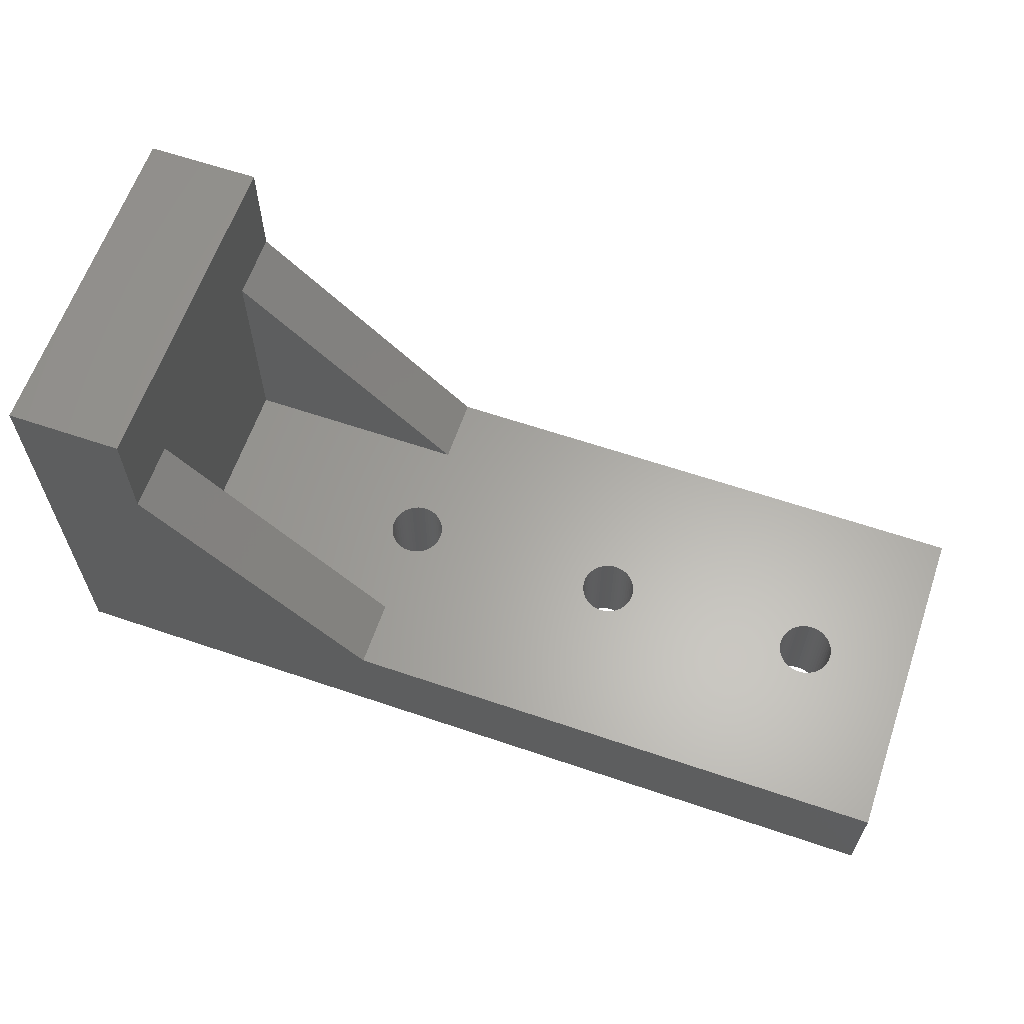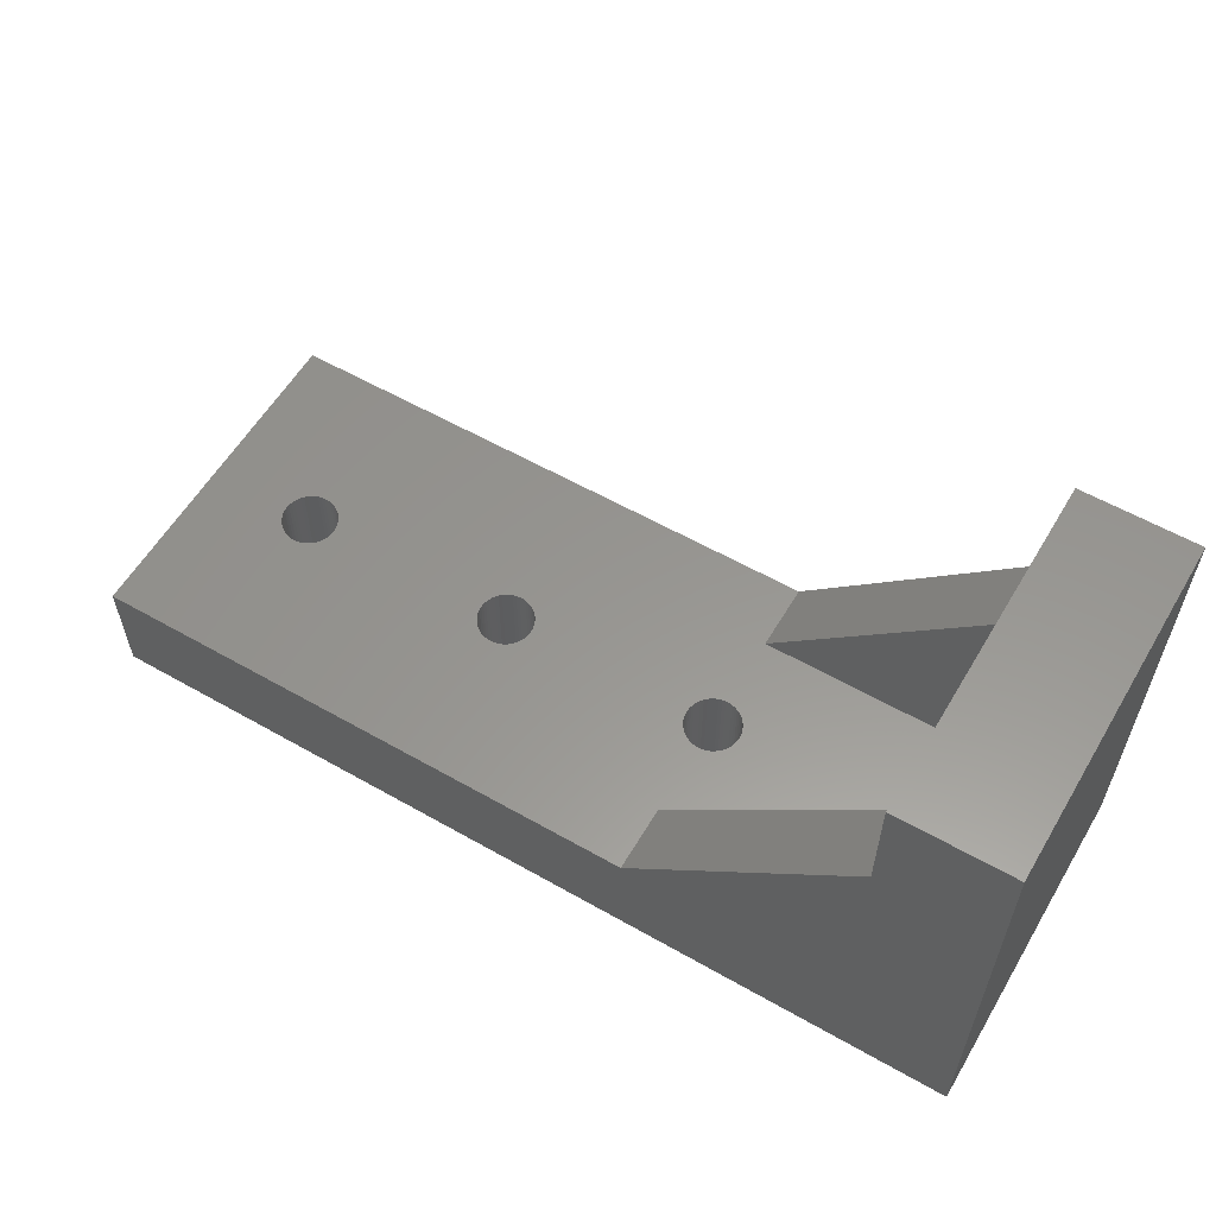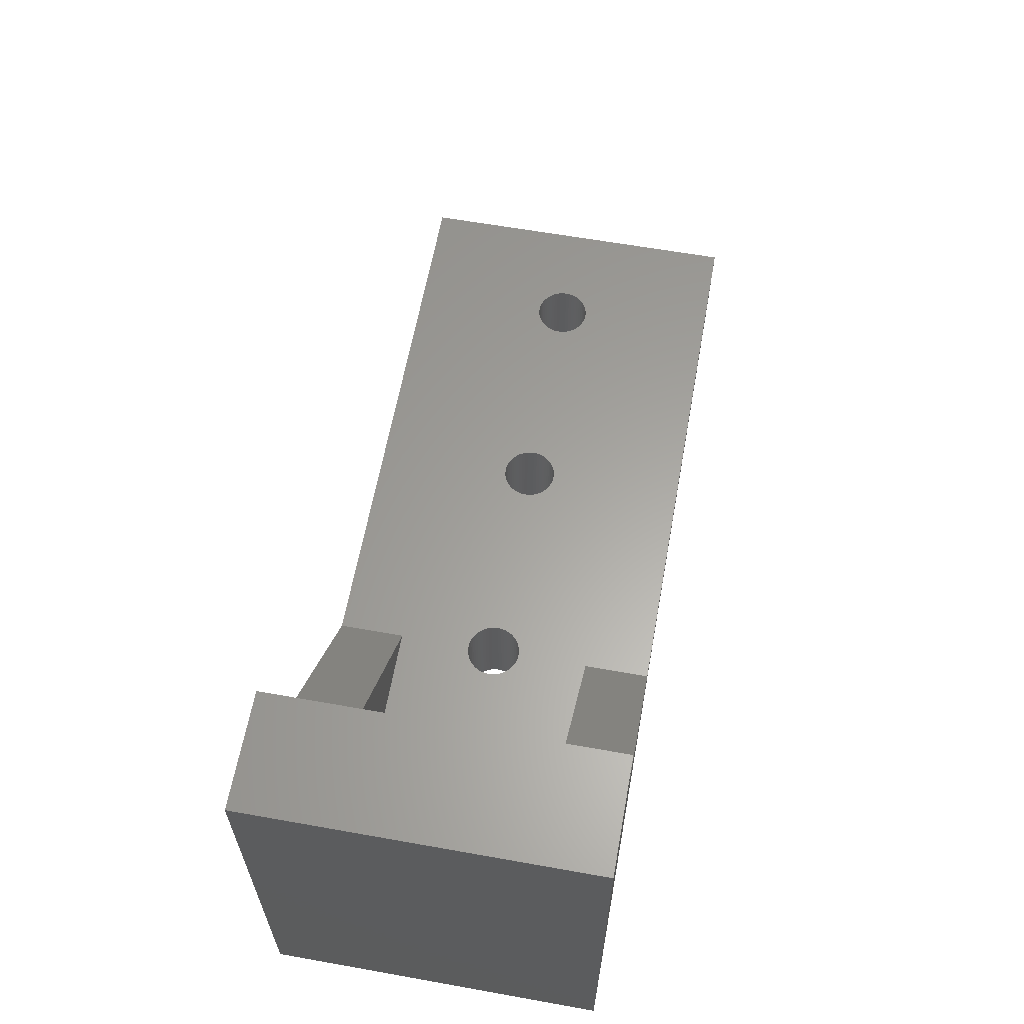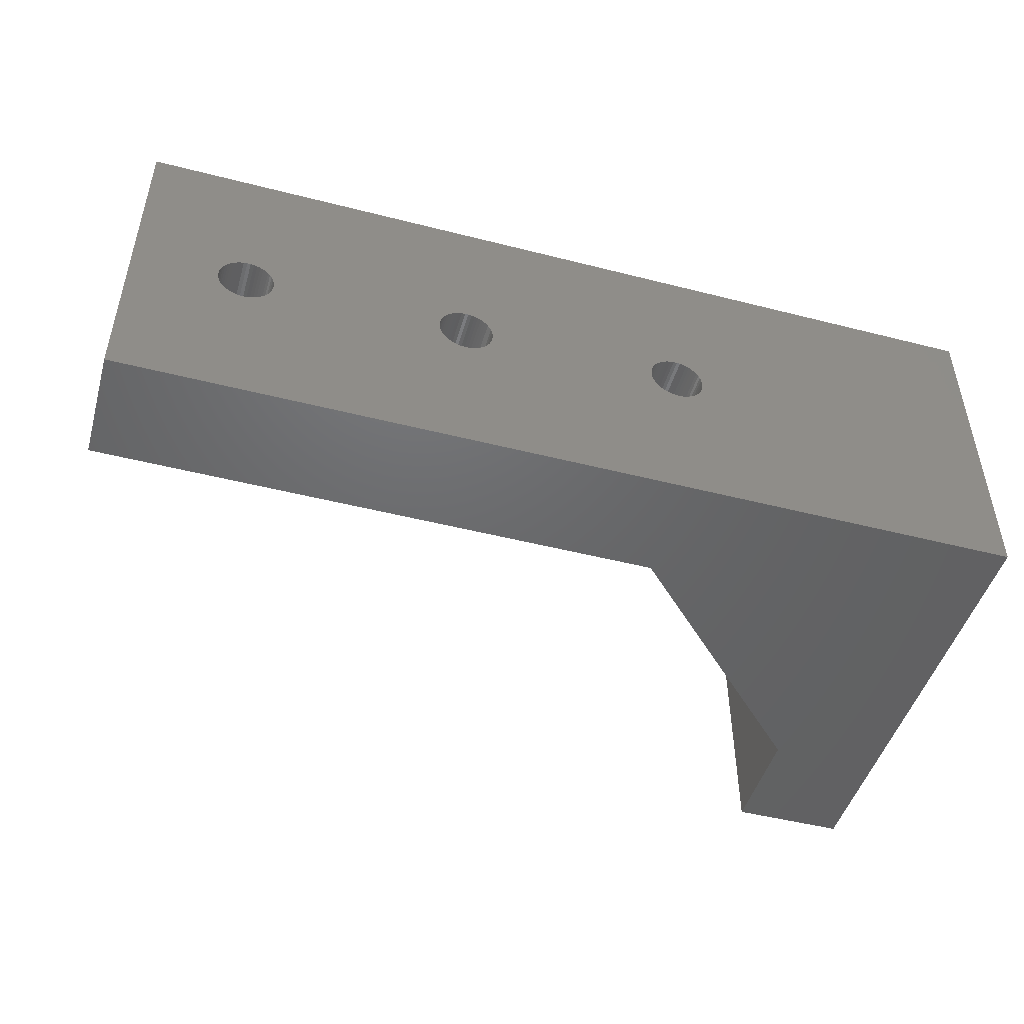
<metadata>
{"format":"stl","ext":"stl","renderer":"f3d","projection":"perspective","resolution":1024,"background":"white","views":[{"elev":62.5,"azim":19.0,"up":"+Z"},{"elev":58.2,"azim":-149.5,"up":"+Z"},{"elev":61.6,"azim":-79.7,"up":"+Z"},{"elev":-47.8,"azim":164.0,"up":"+Y"}]}
</metadata>
<code>
# stl→obj: 337 verts, 682 faces
v 0 0 0
v 0 0 5
v 0 15 0
v 0 15 5
v 5 0 0
v 5 0 5
v 1.11e-15 0 5
v 40 0 0
v 40 0 5
v 5 0 15
v 4.441e-15 0 20
v 5 0 20
v 5 3 0
v 5 15 0
v 15.38 8.671 0
v 5 12 0
v 20 12 0
v 20 15 0
v 40 15 0
v 36.08 6.907 0
v 20 3 0
v 20 3.331e-15 0
v 25.66 6.461 0
v 15.66 6.461 0
v 15.52 6.386 0
v 15.66 8.539 0
v 15.78 8.448 0
v 16.19 7.806 0
v 16.22 7.654 0
v 16.23 7.5 0
v 16.22 7.346 0
v 16.19 7.194 0
v 16.14 7.047 0
v 16.08 6.907 0
v 16 6.776 0
v 15.9 6.657 0
v 15.78 6.551 0
v 15.38 6.329 0
v 16.14 7.953 0
v 16.08 8.093 0
v 16 8.224 0
v 15.9 8.343 0
v 15.52 8.614 0
v 15.23 8.709 0
v 25.78 6.551 0
v 15.08 8.729 0
v 14.92 8.729 0
v 14.77 8.709 0
v 14.62 8.671 0
v 14.48 8.614 0
v 14.34 8.539 0
v 14.22 8.448 0
v 14.1 8.343 0
v 14 8.224 0
v 13.92 8.093 0
v 13.86 7.953 0
v 13.81 7.806 0
v 13.78 7.654 0
v 13.77 7.5 0
v 25.23 8.709 0
v 25.38 8.671 0
v 23.77 7.5 0
v 23.78 7.346 0
v 25.78 8.448 0
v 25.9 8.343 0
v 23.81 7.194 0
v 26 8.224 0
v 23.86 7.047 0
v 26.08 8.093 0
v 23.92 6.907 0
v 26.14 7.953 0
v 24 6.776 0
v 26.19 7.806 0
v 24.1 6.657 0
v 26.22 7.654 0
v 24.22 6.551 0
v 26.23 7.5 0
v 24.34 6.461 0
v 24.48 6.386 0
v 26.22 7.346 0
v 24.62 6.329 0
v 26.19 7.194 0
v 24.77 6.291 0
v 26.14 7.047 0
v 24.92 6.271 0
v 26.08 6.907 0
v 25.08 6.271 0
v 26 6.776 0
v 25.23 6.291 0
v 25.9 6.657 0
v 25.38 6.329 0
v 25.52 6.386 0
v 25.66 8.539 0
v 25.52 8.614 0
v 25.08 8.729 0
v 24.92 8.729 0
v 24.77 8.709 0
v 24.62 8.671 0
v 24.34 8.539 0
v 24.48 8.614 0
v 24.22 8.448 0
v 34.22 6.551 0
v 34.1 6.657 0
v 34.22 8.448 0
v 34.34 8.539 0
v 33.77 7.5 0
v 33.78 7.346 0
v 33.81 7.194 0
v 33.86 7.047 0
v 33.92 6.907 0
v 34 6.776 0
v 34.34 6.461 0
v 34.48 6.386 0
v 34.62 6.329 0
v 34.77 6.291 0
v 34.92 6.271 0
v 34.77 8.709 0
v 34.92 8.729 0
v 36.19 7.194 0
v 36.14 7.047 0
v 36 8.224 0
v 36.08 8.093 0
v 35.08 6.271 0
v 35.23 6.291 0
v 36.14 7.953 0
v 35.38 6.329 0
v 36.19 7.806 0
v 35.52 6.386 0
v 36.22 7.654 0
v 35.66 6.461 0
v 36.23 7.5 0
v 35.78 6.551 0
v 36.22 7.346 0
v 35.9 6.657 0
v 36 6.776 0
v 35.9 8.343 0
v 35.78 8.448 0
v 35.66 8.539 0
v 35.52 8.614 0
v 35.38 8.671 0
v 35.23 8.709 0
v 35.08 8.729 0
v 34.62 8.671 0
v 34.48 8.614 0
v 34.1 8.343 0
v 34 8.224 0
v 33.92 8.093 0
v 33.86 7.953 0
v 33.81 7.806 0
v 33.78 7.654 0
v 13.78 7.346 0
v 13.81 7.194 0
v 13.86 7.047 0
v 13.92 6.907 0
v 14 6.776 0
v 14.1 6.657 0
v 14.22 6.551 0
v 14.34 6.461 0
v 14.48 6.386 0
v 14.62 6.329 0
v 14.77 6.291 0
v 14.92 6.271 0
v 15.08 6.271 0
v 15.23 6.291 0
v 24.1 8.343 0
v 24 8.224 0
v 23.92 8.093 0
v 23.86 7.953 0
v 23.81 7.806 0
v 23.78 7.654 0
v 1.11e-15 15 5
v 4.441e-15 15 20
v 5 15 15
v 5 15 20
v 5 3 15
v 5 3 5
v 5 12 5
v 5 12 15
v 15 3 5
v 15 2.22e-15 5
v 25.66 6.461 5
v 40 15 5
v 34.62 6.329 5
v 15 12 5
v 15 15 5
v 13.78 7.654 5
v 13.81 7.806 5
v 14.77 8.709 5
v 24.62 8.671 5
v 24.77 8.709 5
v 14.92 8.729 5
v 25.52 6.386 5
v 25.38 6.329 5
v 14 8.224 5
v 14.1 8.343 5
v 13.92 8.093 5
v 13.86 7.953 5
v 14.22 8.448 5
v 16.08 8.093 5
v 16.14 7.953 5
v 14.34 8.539 5
v 14.48 8.614 5
v 14.62 8.671 5
v 15.08 8.729 5
v 15.23 8.709 5
v 23.81 7.194 5
v 23.78 7.346 5
v 15.52 8.614 5
v 15.38 8.671 5
v 15.66 8.539 5
v 15.78 8.448 5
v 15.9 8.343 5
v 16 8.224 5
v 16.19 7.806 5
v 16.22 7.654 5
v 16.23 7.5 5
v 16.22 7.346 5
v 16.19 7.194 5
v 16.14 7.047 5
v 16.08 6.907 5
v 16 6.776 5
v 15.9 6.657 5
v 15.78 6.551 5
v 15.66 6.461 5
v 24.48 8.614 5
v 25.9 8.343 5
v 26 8.224 5
v 24.92 6.271 5
v 24.77 6.291 5
v 25.66 8.539 5
v 25.78 8.448 5
v 25.52 8.614 5
v 24 8.224 5
v 24.1 8.343 5
v 24.22 8.448 5
v 24.34 8.539 5
v 24.92 8.729 5
v 25.08 8.729 5
v 25.23 8.709 5
v 25.38 8.671 5
v 26.08 8.093 5
v 26.14 7.953 5
v 24.1 6.657 5
v 24 6.776 5
v 26.19 7.806 5
v 26.22 7.654 5
v 26.23 7.5 5
v 26.22 7.346 5
v 26.19 7.194 5
v 26.14 7.047 5
v 24.62 6.329 5
v 26.08 6.907 5
v 26 6.776 5
v 25.9 6.657 5
v 25.78 6.551 5
v 25.23 6.291 5
v 25.08 6.271 5
v 24.22 6.551 5
v 24.48 6.386 5
v 24.34 6.461 5
v 34.77 8.709 5
v 34.92 8.729 5
v 23.86 7.047 5
v 23.92 6.907 5
v 34.1 8.343 5
v 34.22 8.448 5
v 33.77 7.5 5
v 33.78 7.346 5
v 36.14 7.953 5
v 36.19 7.806 5
v 33.78 7.654 5
v 33.81 7.806 5
v 33.86 7.953 5
v 33.92 8.093 5
v 34 8.224 5
v 34.34 8.539 5
v 34.48 8.614 5
v 34.62 8.671 5
v 36.14 7.047 5
v 36.08 6.907 5
v 34.77 6.291 5
v 36 6.776 5
v 35.08 8.729 5
v 35.23 8.709 5
v 35.38 8.671 5
v 36.19 7.194 5
v 35.52 8.614 5
v 36.22 7.346 5
v 35.66 8.539 5
v 36.23 7.5 5
v 35.78 8.448 5
v 36.22 7.654 5
v 35.9 8.343 5
v 36 8.224 5
v 36.08 8.093 5
v 35.9 6.657 5
v 35.78 6.551 5
v 35.66 6.461 5
v 35.52 6.386 5
v 35.38 6.329 5
v 35.23 6.291 5
v 35.08 6.271 5
v 34.92 6.271 5
v 34.48 6.386 5
v 34.34 6.461 5
v 34.22 6.551 5
v 34.1 6.657 5
v 34 6.776 5
v 33.92 6.907 5
v 33.86 7.047 5
v 33.81 7.194 5
v 13.77 7.5 5
v 13.78 7.346 5
v 13.81 7.194 5
v 13.86 7.047 5
v 13.92 6.907 5
v 14 6.776 5
v 14.1 6.657 5
v 14.22 6.551 5
v 14.34 6.461 5
v 14.48 6.386 5
v 14.62 6.329 5
v 14.77 6.291 5
v 14.92 6.271 5
v 15.08 6.271 5
v 15.23 6.291 5
v 15.38 6.329 5
v 15.52 6.386 5
v 23.92 8.093 5
v 23.86 7.953 5
v 23.81 7.806 5
v 23.78 7.654 5
v 23.77 7.5 5
v 20 3.331e-15 -3.331e-15
v 20 3 -3.331e-15
v 20 15 -3.331e-15
v 20 12 -3.331e-15
f 1 2 3
f 3 2 4
f 2 1 5
f 6 7 8
f 8 2 5
f 7 2 8
f 9 6 8
f 10 7 6
f 11 10 12
f 11 7 10
f 1 3 5
f 13 3 14
f 15 16 17
f 17 18 19
f 20 19 8
f 21 19 22
f 5 22 8
f 23 19 21
f 5 3 13
f 24 19 25
f 26 17 27
f 28 19 29
f 29 19 30
f 30 19 31
f 31 19 32
f 32 19 33
f 33 19 34
f 34 19 35
f 35 19 36
f 36 19 37
f 37 19 24
f 25 19 38
f 17 19 28
f 17 28 39
f 17 39 40
f 17 40 41
f 17 41 42
f 17 42 27
f 15 17 43
f 44 16 15
f 45 19 23
f 46 16 44
f 47 16 46
f 48 16 47
f 49 16 48
f 50 16 49
f 51 16 50
f 52 16 51
f 53 16 52
f 54 16 53
f 55 16 54
f 56 16 55
f 57 16 56
f 58 16 57
f 59 16 58
f 60 19 61
f 62 63 21
f 64 19 65
f 63 66 21
f 65 19 67
f 66 68 21
f 67 19 69
f 68 70 21
f 69 19 71
f 70 72 21
f 71 19 73
f 72 74 21
f 73 19 75
f 74 76 21
f 75 19 77
f 76 78 21
f 78 79 21
f 77 19 80
f 79 81 21
f 80 19 82
f 81 83 21
f 82 19 84
f 83 85 21
f 84 19 86
f 85 87 21
f 86 19 88
f 87 89 21
f 88 19 90
f 89 91 21
f 90 19 45
f 91 92 21
f 92 23 21
f 93 19 64
f 94 19 93
f 61 19 94
f 95 19 60
f 96 19 95
f 97 19 96
f 38 19 97
f 38 97 98
f 99 38 100
f 101 38 99
f 102 8 103
f 104 22 105
f 22 106 107
f 22 107 108
f 22 108 109
f 22 109 110
f 22 110 111
f 22 111 103
f 22 103 8
f 112 8 102
f 113 8 112
f 114 8 113
f 115 8 114
f 116 8 115
f 117 19 118
f 119 19 120
f 121 19 122
f 116 123 8
f 123 124 8
f 122 19 125
f 124 126 8
f 125 19 127
f 126 128 8
f 127 19 129
f 128 130 8
f 129 19 131
f 130 132 8
f 131 19 133
f 132 134 8
f 133 19 119
f 134 135 8
f 120 19 20
f 135 20 8
f 136 19 121
f 137 19 136
f 138 19 137
f 139 19 138
f 140 19 139
f 141 19 140
f 142 19 141
f 118 19 142
f 143 19 117
f 144 19 143
f 105 19 144
f 22 19 105
f 145 22 104
f 146 22 145
f 22 146 147
f 22 147 148
f 22 148 149
f 22 149 150
f 22 150 106
f 13 14 16
f 13 16 59
f 13 59 151
f 13 151 152
f 43 17 26
f 13 152 153
f 13 153 154
f 13 154 155
f 13 155 156
f 13 156 157
f 13 157 158
f 13 158 159
f 13 159 160
f 13 160 161
f 13 161 162
f 13 162 163
f 13 163 164
f 13 164 38
f 13 38 101
f 13 101 165
f 13 165 166
f 100 38 98
f 13 166 167
f 13 167 168
f 13 168 169
f 13 169 170
f 13 170 62
f 13 62 21
f 3 4 14
f 14 4 171
f 14 171 172
f 173 172 174
f 14 172 173
f 4 2 7
f 171 4 7
f 7 11 171
f 171 11 172
f 172 11 12
f 174 172 12
f 175 176 177
f 174 175 178
f 178 175 177
f 174 178 173
f 12 175 174
f 10 175 12
f 179 175 10
f 180 179 10
f 10 6 180
f 180 6 9
f 181 180 182
f 183 180 9
f 184 182 185
f 176 186 187
f 188 182 184
f 176 187 184
f 189 190 182
f 188 191 182
f 192 193 180
f 194 195 184
f 196 194 184
f 187 197 184
f 195 198 184
f 199 200 182
f 198 201 184
f 201 202 184
f 202 203 184
f 203 188 184
f 191 204 182
f 204 205 182
f 206 207 179
f 208 182 209
f 210 182 208
f 211 182 210
f 212 182 211
f 213 182 212
f 199 182 213
f 214 182 200
f 215 182 214
f 216 182 215
f 217 182 216
f 218 182 217
f 219 182 218
f 220 182 219
f 221 182 220
f 222 182 221
f 223 182 222
f 224 182 223
f 225 182 224
f 226 227 182
f 228 229 180
f 197 196 184
f 205 209 182
f 230 231 182
f 232 230 182
f 233 234 224
f 234 235 224
f 235 236 224
f 236 225 224
f 189 182 225
f 190 237 182
f 237 238 182
f 238 239 182
f 239 240 182
f 227 241 182
f 241 242 182
f 243 244 180
f 242 245 182
f 245 246 182
f 246 247 182
f 247 248 182
f 248 249 182
f 249 250 182
f 229 251 180
f 250 252 182
f 252 253 182
f 253 254 182
f 254 255 182
f 255 181 182
f 192 180 181
f 193 256 180
f 256 257 180
f 257 228 180
f 258 243 180
f 251 259 180
f 259 260 180
f 260 258 180
f 261 262 182
f 263 206 179
f 179 180 244
f 179 244 264
f 265 266 182
f 179 264 263
f 231 226 182
f 267 180 268
f 269 270 9
f 271 180 267
f 272 180 271
f 273 180 272
f 274 180 273
f 275 180 274
f 265 180 275
f 266 276 182
f 182 180 265
f 276 277 182
f 277 278 182
f 278 261 182
f 279 280 9
f 281 183 9
f 280 282 9
f 182 262 283
f 182 283 284
f 182 284 285
f 286 279 9
f 182 285 287
f 288 286 9
f 182 287 289
f 290 288 9
f 182 289 291
f 292 290 9
f 182 291 293
f 270 292 9
f 182 293 294
f 182 295 9
f 182 294 295
f 295 269 9
f 282 296 9
f 296 297 9
f 297 298 9
f 298 299 9
f 299 300 9
f 300 301 9
f 301 302 9
f 302 303 9
f 303 281 9
f 304 180 183
f 305 180 304
f 306 180 305
f 307 180 306
f 308 180 307
f 309 180 308
f 310 180 309
f 311 180 310
f 268 180 311
f 184 177 176
f 176 312 186
f 176 313 312
f 176 314 313
f 176 315 314
f 176 316 315
f 176 317 316
f 176 318 317
f 176 319 318
f 176 320 319
f 176 321 320
f 176 322 321
f 176 323 322
f 176 324 323
f 176 325 324
f 176 326 325
f 176 327 326
f 328 233 224
f 327 233 328
f 176 233 327
f 240 232 182
f 176 329 233
f 176 330 329
f 176 331 330
f 176 332 331
f 176 333 332
f 176 207 333
f 176 179 207
f 9 8 19
f 182 9 19
f 22 5 334
f 13 335 5
f 5 335 334
f 335 13 21
f 335 21 22
f 334 335 22
f 185 182 18
f 18 182 19
f 18 17 336
f 185 336 173
f 185 18 336
f 178 185 173
f 17 337 336
f 184 185 178
f 17 16 337
f 14 336 16
f 16 336 337
f 336 14 173
f 58 186 312
f 59 58 312
f 312 313 151
f 59 312 151
f 57 187 186
f 58 57 186
f 56 197 187
f 57 56 187
f 55 196 197
f 56 55 197
f 54 194 196
f 55 54 196
f 53 195 194
f 54 53 194
f 52 198 195
f 53 52 195
f 51 201 198
f 52 51 198
f 50 202 201
f 51 50 201
f 49 203 202
f 50 49 202
f 48 188 203
f 49 48 203
f 47 191 188
f 48 47 188
f 46 204 191
f 47 46 191
f 44 205 204
f 46 44 204
f 15 209 205
f 44 15 205
f 43 208 209
f 15 43 209
f 26 210 208
f 43 26 208
f 27 211 210
f 26 27 210
f 42 212 211
f 27 42 211
f 213 212 41
f 41 212 42
f 199 213 40
f 40 213 41
f 200 199 39
f 39 199 40
f 214 200 28
f 28 200 39
f 215 214 29
f 29 214 28
f 216 215 30
f 30 215 29
f 216 30 217
f 217 30 31
f 217 31 218
f 218 31 32
f 218 32 219
f 219 32 33
f 219 33 220
f 220 33 34
f 220 34 221
f 221 34 35
f 221 35 222
f 222 35 36
f 222 36 223
f 223 36 37
f 223 37 224
f 224 37 24
f 224 24 328
f 328 24 25
f 328 25 327
f 327 25 38
f 327 38 326
f 326 38 164
f 326 164 325
f 325 164 163
f 325 163 324
f 324 163 162
f 324 162 323
f 323 162 161
f 323 161 322
f 322 161 160
f 322 160 321
f 321 160 159
f 321 159 320
f 320 159 158
f 320 158 319
f 319 158 157
f 319 157 318
f 318 157 156
f 317 318 156
f 155 317 156
f 316 317 155
f 154 316 155
f 315 316 154
f 153 315 154
f 314 315 153
f 152 314 153
f 313 314 152
f 151 313 152
f 170 332 333
f 62 170 333
f 333 207 63
f 62 333 63
f 169 331 332
f 170 169 332
f 168 330 331
f 169 168 331
f 167 329 330
f 168 167 330
f 166 233 329
f 167 166 329
f 165 234 233
f 166 165 233
f 101 235 234
f 165 101 234
f 99 236 235
f 101 99 235
f 100 225 236
f 99 100 236
f 98 189 225
f 100 98 225
f 97 190 189
f 98 97 189
f 96 237 190
f 97 96 190
f 95 238 237
f 96 95 237
f 60 239 238
f 95 60 238
f 61 240 239
f 60 61 239
f 94 232 240
f 61 94 240
f 93 230 232
f 94 93 232
f 64 231 230
f 93 64 230
f 65 226 231
f 64 65 231
f 227 226 67
f 67 226 65
f 241 227 69
f 69 227 67
f 242 241 71
f 71 241 69
f 245 242 73
f 73 242 71
f 246 245 75
f 75 245 73
f 247 246 77
f 77 246 75
f 247 77 248
f 248 77 80
f 248 80 249
f 249 80 82
f 249 82 250
f 250 82 84
f 250 84 252
f 252 84 86
f 252 86 253
f 253 86 88
f 253 88 254
f 254 88 90
f 254 90 255
f 255 90 45
f 255 45 181
f 181 45 23
f 181 23 192
f 192 23 92
f 192 92 193
f 193 92 91
f 193 91 256
f 256 91 89
f 256 89 257
f 257 89 87
f 257 87 228
f 228 87 85
f 228 85 229
f 229 85 83
f 229 83 251
f 251 83 81
f 251 81 259
f 259 81 79
f 259 79 260
f 260 79 78
f 260 78 258
f 258 78 76
f 258 76 243
f 243 76 74
f 244 243 74
f 72 244 74
f 264 244 72
f 70 264 72
f 263 264 70
f 68 263 70
f 206 263 68
f 66 206 68
f 207 206 66
f 63 207 66
f 150 271 267
f 106 150 267
f 267 268 107
f 106 267 107
f 149 272 271
f 150 149 271
f 148 273 272
f 149 148 272
f 147 274 273
f 148 147 273
f 146 275 274
f 147 146 274
f 145 265 275
f 146 145 275
f 104 266 265
f 145 104 265
f 105 276 266
f 104 105 266
f 144 277 276
f 105 144 276
f 143 278 277
f 144 143 277
f 117 261 278
f 143 117 278
f 118 262 261
f 117 118 261
f 142 283 262
f 118 142 262
f 141 284 283
f 142 141 283
f 140 285 284
f 141 140 284
f 139 287 285
f 140 139 285
f 138 289 287
f 139 138 287
f 137 291 289
f 138 137 289
f 136 293 291
f 137 136 291
f 294 293 121
f 121 293 136
f 295 294 122
f 122 294 121
f 269 295 125
f 125 295 122
f 270 269 127
f 127 269 125
f 292 270 129
f 129 270 127
f 290 292 131
f 131 292 129
f 290 131 288
f 288 131 133
f 288 133 286
f 286 133 119
f 286 119 279
f 279 119 120
f 279 120 280
f 280 120 20
f 280 20 282
f 282 20 135
f 282 135 296
f 296 135 134
f 296 134 297
f 297 134 132
f 297 132 298
f 298 132 130
f 298 130 299
f 299 130 128
f 299 128 300
f 300 128 126
f 300 126 301
f 301 126 124
f 301 124 302
f 302 124 123
f 302 123 303
f 303 123 116
f 303 116 281
f 281 116 115
f 281 115 183
f 183 115 114
f 183 114 304
f 304 114 113
f 304 113 305
f 305 113 112
f 305 112 306
f 306 112 102
f 306 102 307
f 307 102 103
f 308 307 103
f 111 308 103
f 309 308 111
f 110 309 111
f 310 309 110
f 109 310 110
f 311 310 109
f 108 311 109
f 268 311 108
f 107 268 108
f 179 176 175
f 178 177 184

</code>
